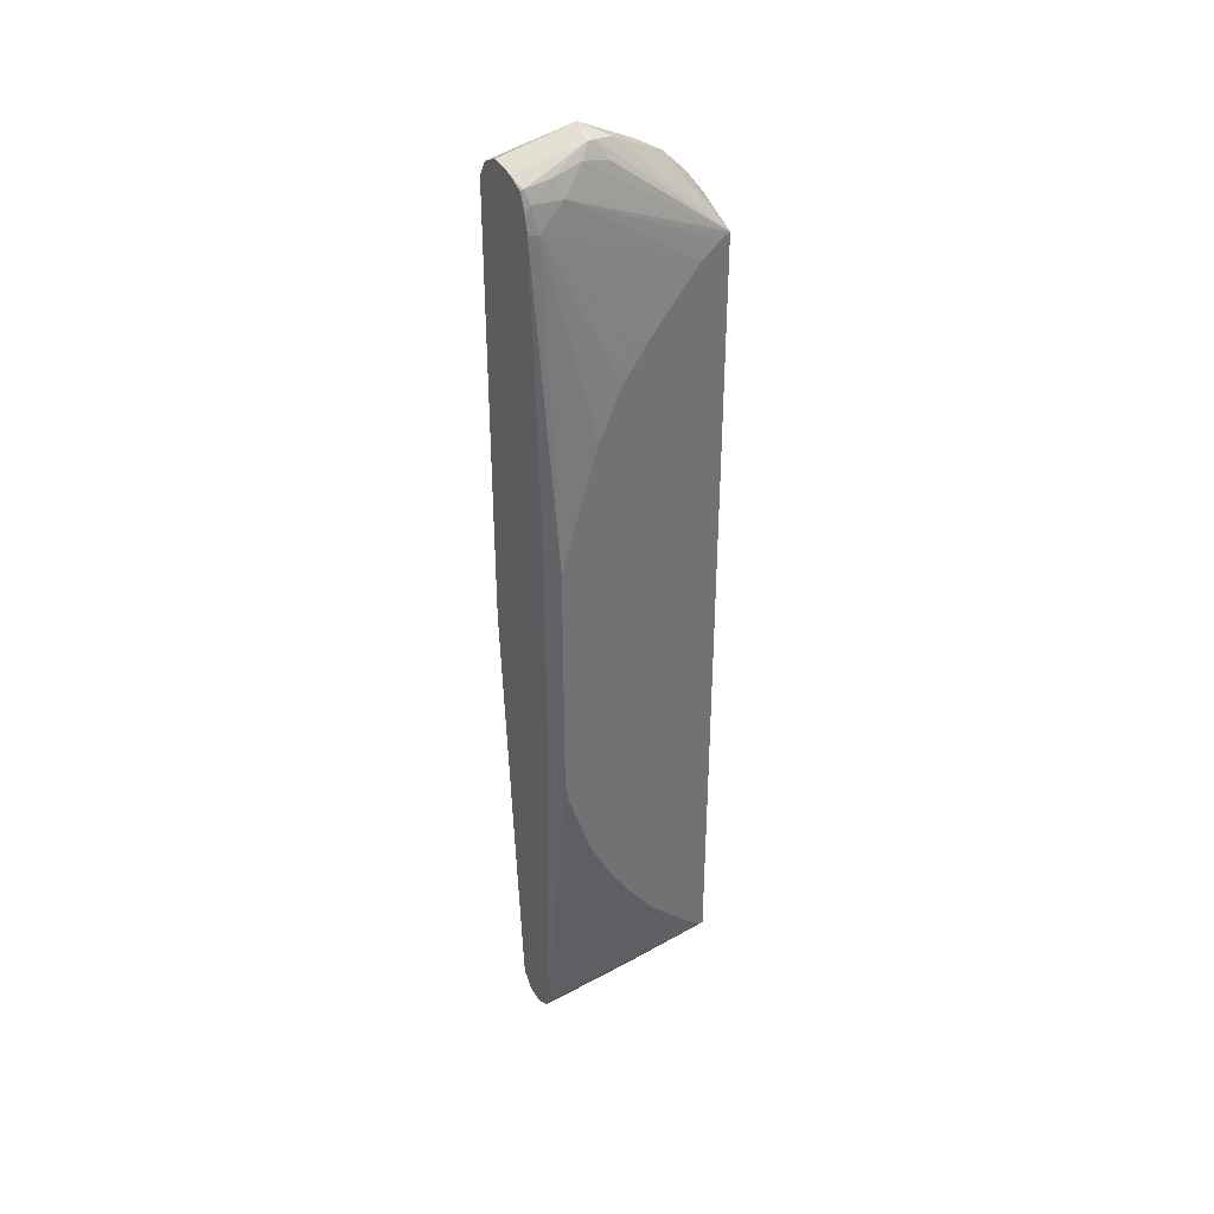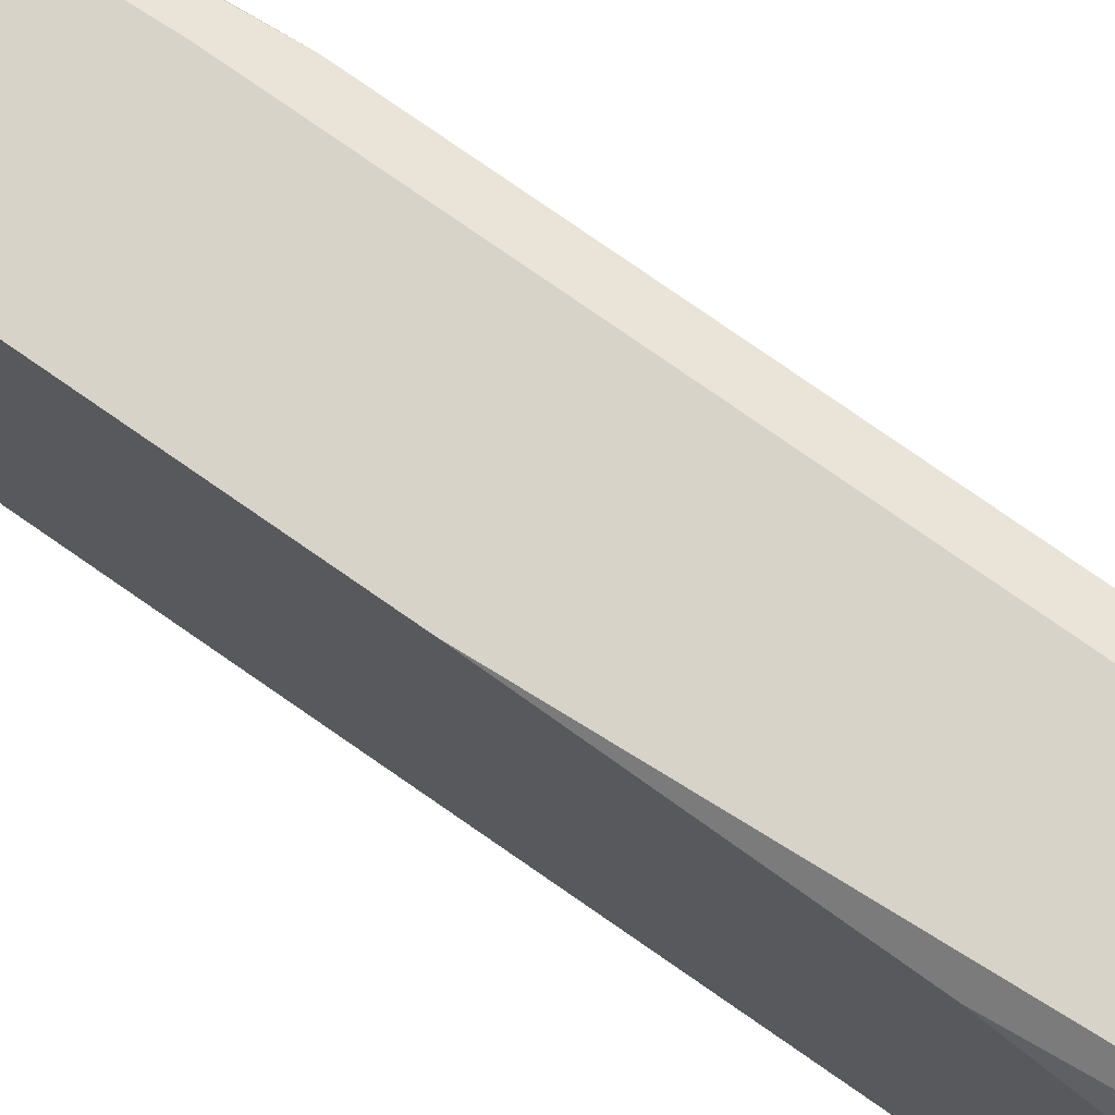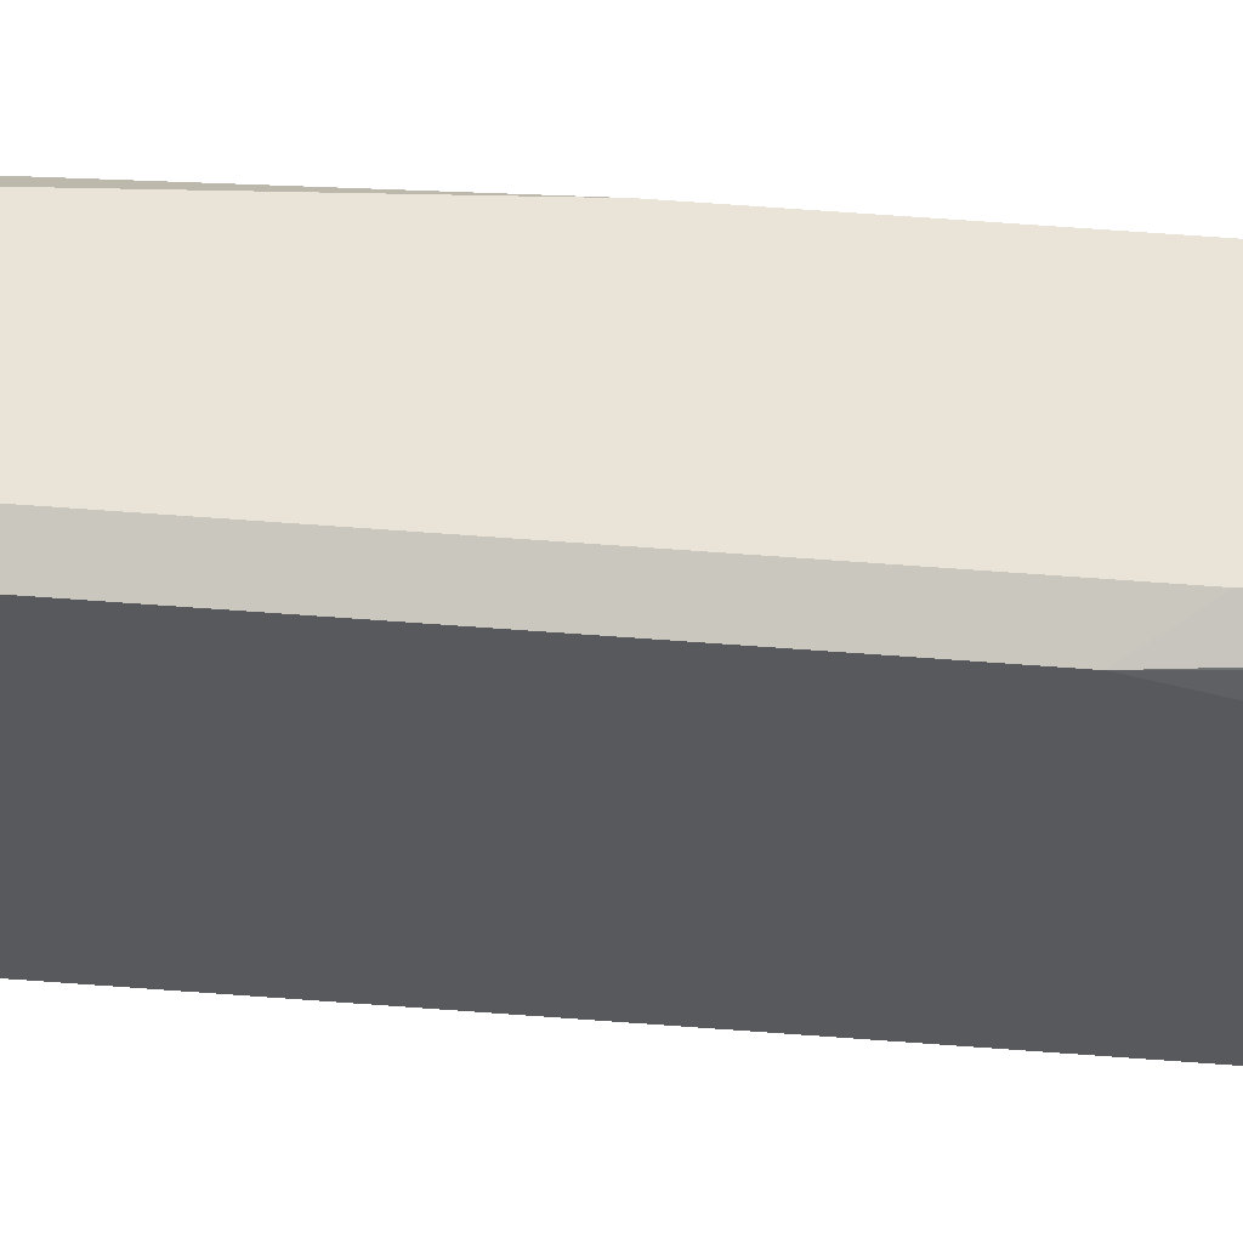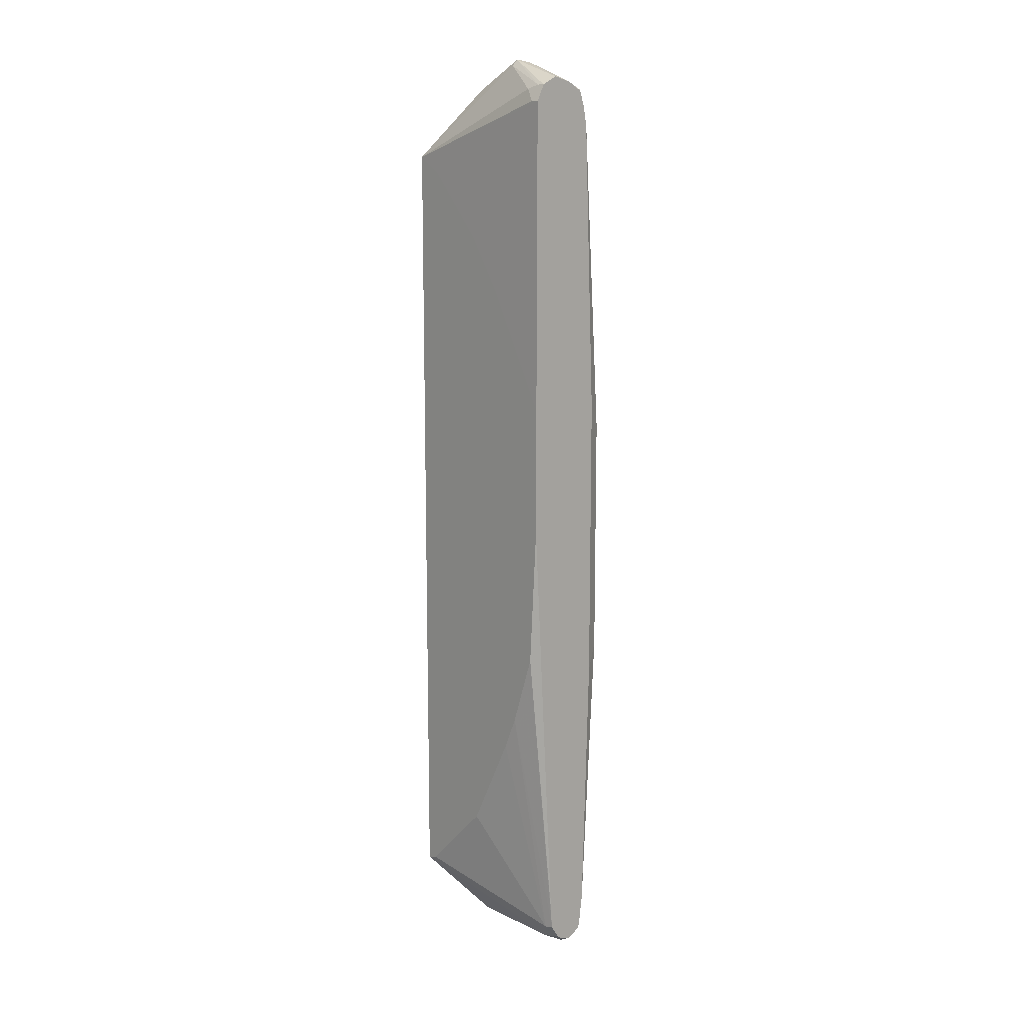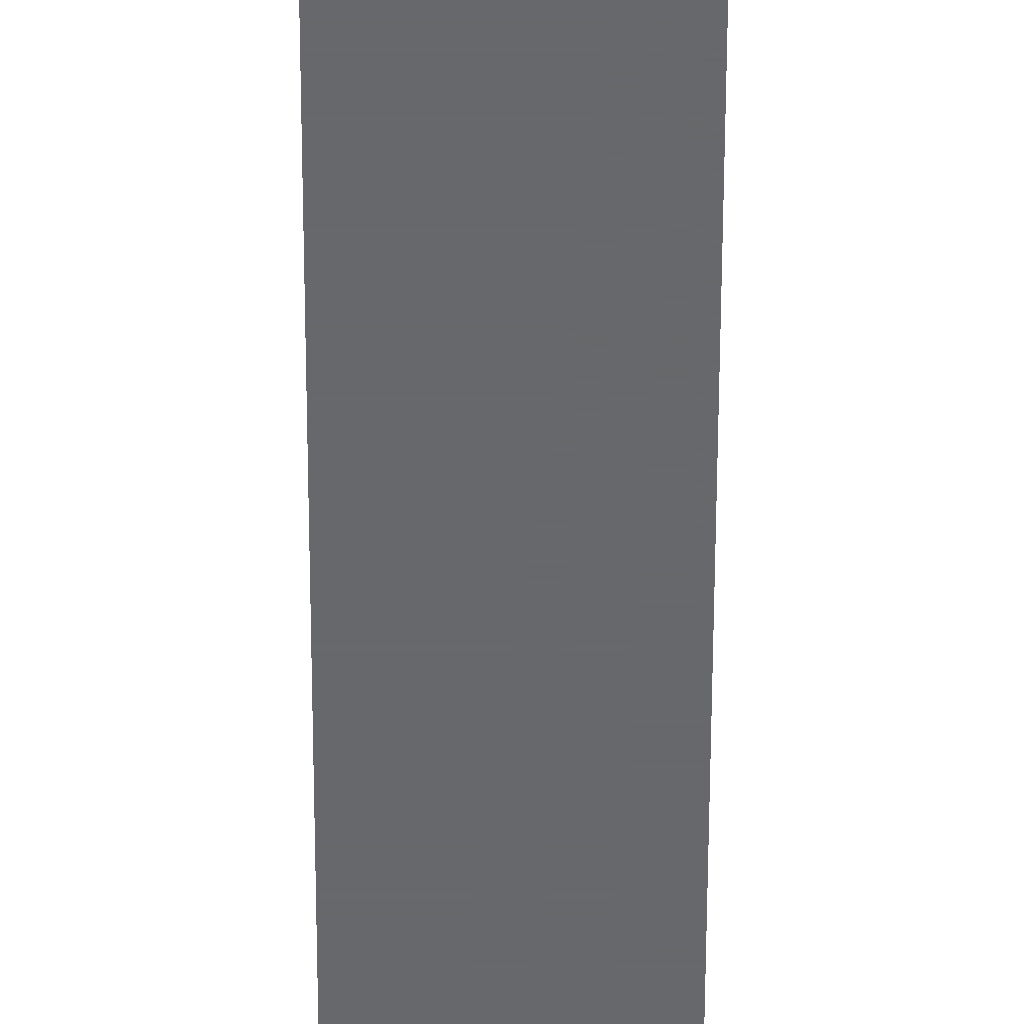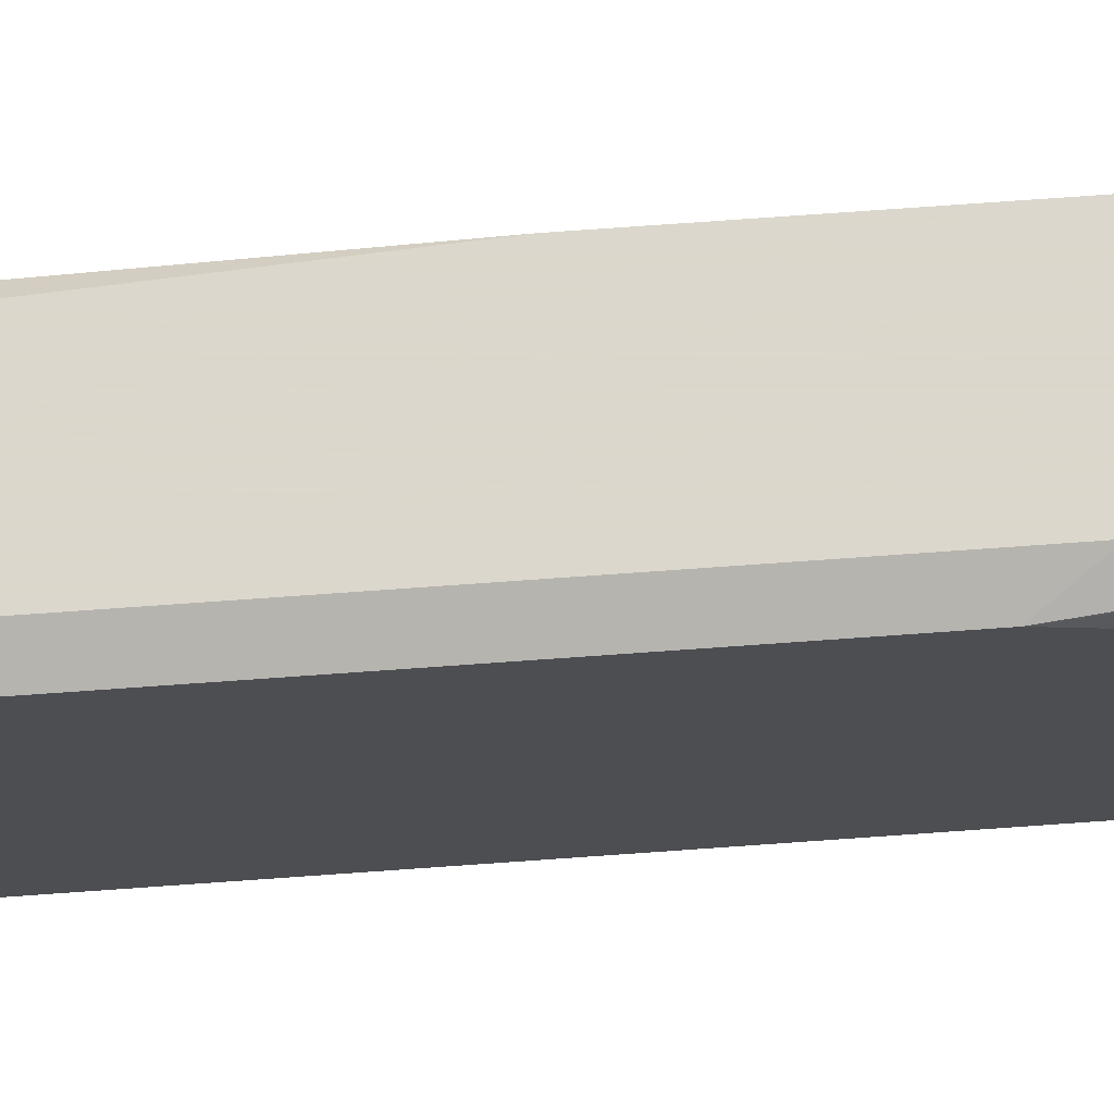
<metadata>
{"format":"obj","ext":"obj","renderer":"f3d","projection":"perspective","resolution":1024,"background":"white","views":[{"elev":37.3,"azim":-124.7,"up":"+Z"},{"elev":75.9,"azim":125.0,"up":"+Y"},{"elev":60.9,"azim":-85.5,"up":"+Y"},{"elev":12.6,"azim":137.2,"up":"+Z"},{"elev":-52.3,"azim":179.9,"up":"+Y"},{"elev":72.8,"azim":-94.1,"up":"+Y"}]}
</metadata>
<code>
v 0.0124 0.4983 -0.4159
v 0.01495 0.4932 -0.4185
v 0.004136 0.4983 -0.4118
v 0.02004 0.4983 -0.4134
v 0.02491 0.4882 -0.4135
v 0.01495 0.4334 -0.4185
v 0.004986 0.4932 -0.4135
v 0.002551 0.4983 -0.4086
v -0.01486 0.3879 -0.3857
v -0.01486 0.3905 -0.3855
v 0.02289 0.4983 -0.4114
v 0.02491 0.4284 -0.4135
v 0.02887 0.4983 -0.4025
v 0.02989 0.4932 -0.4035
v 0.04509 0.3879 -0.3814
v 0.007475 0.4259 -0.4147
v 0.004986 0.4334 -0.4135
v 0.02242 0.4222 -0.411
v 0.01495 0.4235 -0.4135
v 3.79e-06 0.4932 -0.4035
v 3.79e-06 0.4983 -0.3885
v 0.01495 0.4135 -0.4085
v -0.0006418 0.3879 -0.3889
v -0.01486 0.3879 0.1124
v -0.01486 0.3961 -0.3811
v 0.02989 0.4983 -0.3885
v 0.04509 0.4931 -0.2092
v 0.04509 0.4782 -0.254
v 0.04509 0.4393 -0.3347
v 0.04509 0.4244 -0.3496
v 0.04509 0.3945 -0.3795
v 0.04509 0.4692 -0.2749
v 0.02725 0.3879 -0.3864
v 0.04509 0.3879 0.1145
v -0.01486 0.4037 -0.3736
v -0.01486 0.4185 -0.3588
v -0.01486 0.4259 -0.3512
v -0.01486 0.4303 -0.3463
v -0.01486 0.4451 -0.3255
v -0.01486 0.4602 -0.3015
v -0.01486 0.4752 -0.2716
v -0.01486 0.4901 -0.2267
v -0.01486 0.4909 -0.2241
v -0.01486 0.4932 -0.2094
v -0.00492 0.4983 -0.2243
v 0.01526 0.3879 -0.3889
v 0.009101 0.3879 0.1254
v 0.009969 0.3986 0.1394
v 0.009969 0.4135 0.1544
v 0.009969 0.4434 0.1693
v 0.007475 0.4558 0.1718
v 0.002492 0.4508 0.1619
v 0.003736 0.4652 0.1644
v 3.79e-06 0.4782 0.1494
v -0.01486 0.3936 0.1096
v 0.04509 0.4983 -0.122
v 0.04509 0.4033 0.1047
v 0.04483 0.4983 0.1494
v 0.04483 0.4932 0.1494
v 0.0411 0.4857 0.1569
v 0.02615 0.4558 0.1718
v 0.02615 0.4259 0.1569
v 0.01992 0.4235 0.1594
v 0.02814 0.3879 0.1233
v -0.01486 0.4932 -0.05979
v -0.00492 0.4983 -0.04485
v 0.0143 0.3879 0.1267
v 0.01495 0.4334 0.1644
v 0.02242 0.4558 0.1756
v 0.01495 0.4583 0.1743
v 0.007475 0.4596 0.1718
v 0.004986 0.4832 0.1594
v 0.003736 0.4951 0.1494
v 3.79e-06 0.4932 0.1345
v -0.01486 0.4055 0.1009
v 0.04509 0.4983 -0.04211
v 0.04509 0.4036 0.1044
v 0.04155 0.4983 0.156
v 0.04509 0.4384 0.0646
v 0.04509 0.4594 0.0318
v 0.03985 0.4932 0.1594
v -0.01486 0.4839 -0.0299
v 0.002551 0.4983 0.1345
v 0.03985 0.4983 0.1594
v 0.03329 0.4983 0.1627
v 0.02989 0.4983 0.1644
v 0.01863 0.4983 0.1615
v 0.01583 0.4983 0.1604
v 0.007475 0.4969 0.1569
v 0.008021 0.4983 0.1558
v 0.00589 0.4983 0.1494
v 0.005033 0.4983 0.1468
v 0.004235 0.4983 0.1435
v -0.01486 0.469 0.01493
v -0.01486 0.454 0.04482
v -0.01486 0.4385 0.06471
f 34 59 60
f 24 52 53
f 24 53 54
f 24 54 55
f 26 56 27
f 34 57 58
f 34 58 59
f 34 60 61
f 49 63 68
f 34 62 63
f 34 63 64
f 44 65 66
f 44 66 45
f 47 67 48
f 48 67 64
f 48 64 49
f 49 64 63
f 24 51 52
f 49 68 50
f 34 61 62
f 24 50 51
f 20 41 21
f 24 48 49
f 50 68 69
f 15 77 57
f 15 57 34
f 16 19 22
f 15 79 77
f 18 22 19
f 20 25 35
f 20 35 36
f 20 36 37
f 24 49 50
f 20 37 38
f 20 39 40
f 20 40 41
f 21 41 42
f 21 42 43
f 21 43 44
f 21 44 45
f 22 33 46
f 22 46 23
f 24 47 48
f 20 38 39
f 50 69 51
f 65 82 74
f 51 70 71
f 69 86 70
f 70 86 87
f 70 87 71
f 71 87 88
f 71 88 89
f 71 89 72
f 72 89 73
f 73 89 90
f 73 90 91
f 69 85 86
f 73 91 92
f 73 93 83
f 73 83 74
f 74 82 94
f 74 94 95
f 74 95 96
f 74 96 75
f 78 84 81
f 88 90 89
f 15 80 79
f 73 92 93
f 69 84 85
f 69 81 84
f 65 83 66
f 51 71 53
f 51 53 52
f 53 71 72
f 53 72 54
f 54 72 73
f 54 73 74
f 54 74 75
f 54 75 55
f 57 77 58
f 58 78 59
f 58 77 79
f 58 79 80
f 58 80 76
f 59 78 60
f 60 78 81
f 60 81 61
f 61 81 69
f 61 69 62
f 62 69 63
f 63 69 68
f 65 74 83
f 51 69 70
f 15 76 80
f 15 31 30
f 15 27 56
f 2 4 5
f 2 5 12
f 2 12 6
f 2 6 17
f 2 17 7
f 2 7 3
f 3 7 9
f 3 9 10
f 3 10 8
f 4 11 5
f 5 11 13
f 5 13 14
f 5 14 15
f 5 15 12
f 6 16 17
f 6 12 18
f 6 18 19
f 6 19 16
f 7 17 9
f 1 4 2
f 1 11 4
f 1 13 11
f 1 26 13
f 15 56 76
f 1 3 8
f 1 8 21
f 1 21 45
f 1 45 66
f 1 66 83
f 1 83 93
f 1 93 92
f 1 92 91
f 8 10 20
f 1 91 90
f 1 88 87
f 1 87 86
f 1 86 85
f 1 85 84
f 1 84 78
f 1 78 58
f 1 58 76
f 1 76 56
f 1 56 26
f 1 90 88
f 8 20 21
f 1 2 3
f 9 16 22
f 9 37 36
f 9 36 35
f 9 35 25
f 9 25 10
f 10 25 20
f 12 15 18
f 13 26 27
f 9 17 16
f 13 28 14
f 9 38 37
f 14 29 30
f 14 31 15
f 14 28 32
f 14 32 29
f 15 33 22
f 15 22 18
f 15 30 29
f 15 29 32
f 15 32 28
f 15 28 27
f 14 30 31
f 9 39 38
f 13 27 28
f 9 41 40
f 9 40 39
f 9 23 46
f 9 46 33
f 9 33 15
f 9 15 34
f 9 34 64
f 9 64 67
f 9 67 47
f 9 47 24
f 9 24 55
f 9 22 23
f 9 75 96
f 9 96 95
f 9 95 94
f 9 94 82
f 9 82 65
f 9 65 44
f 9 44 43
f 9 43 42
f 9 42 41
f 9 55 75

</code>
